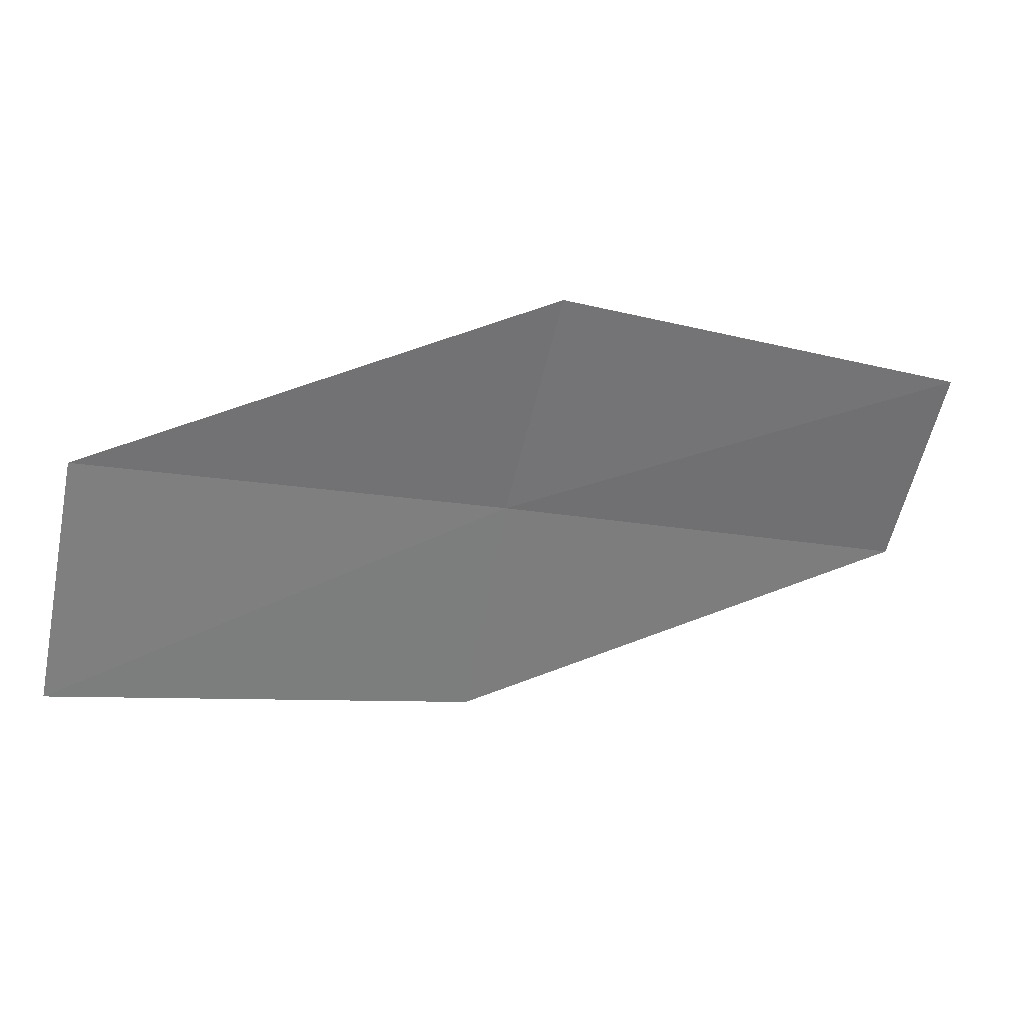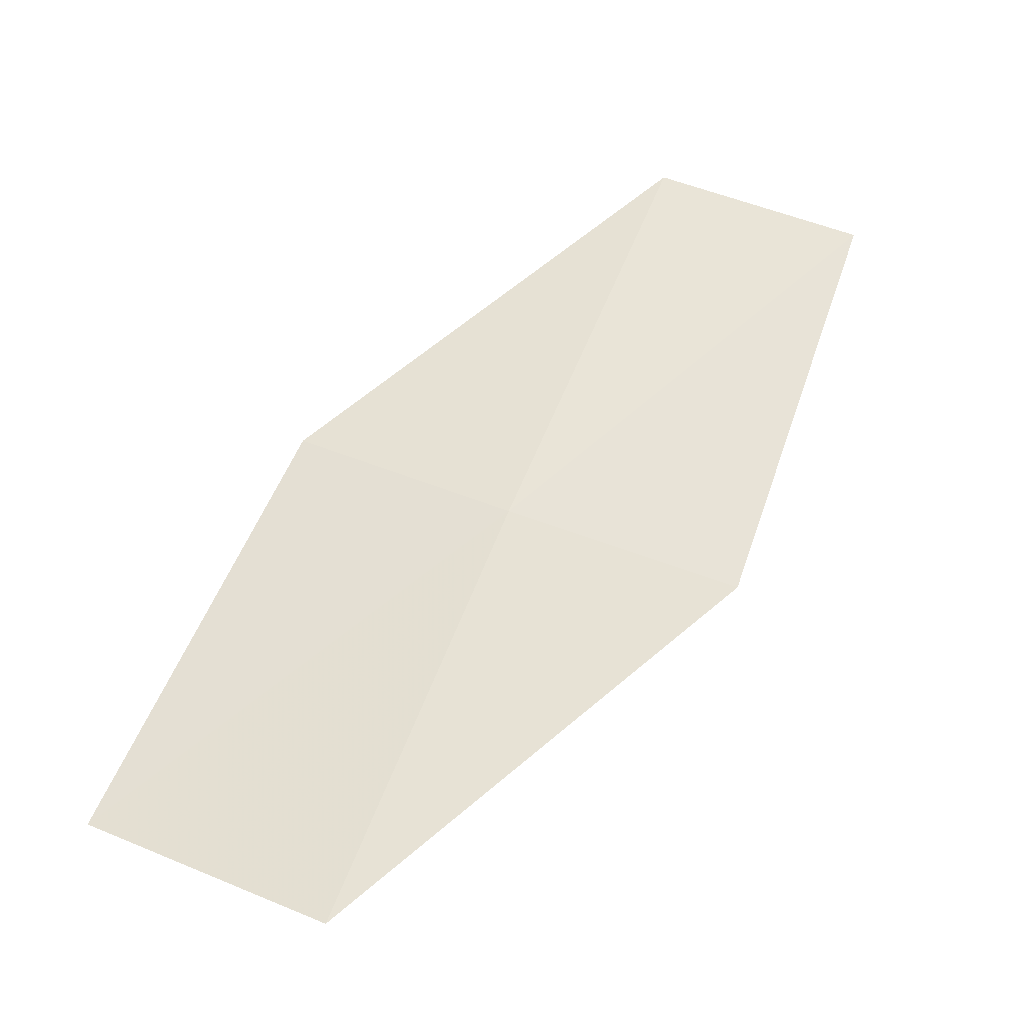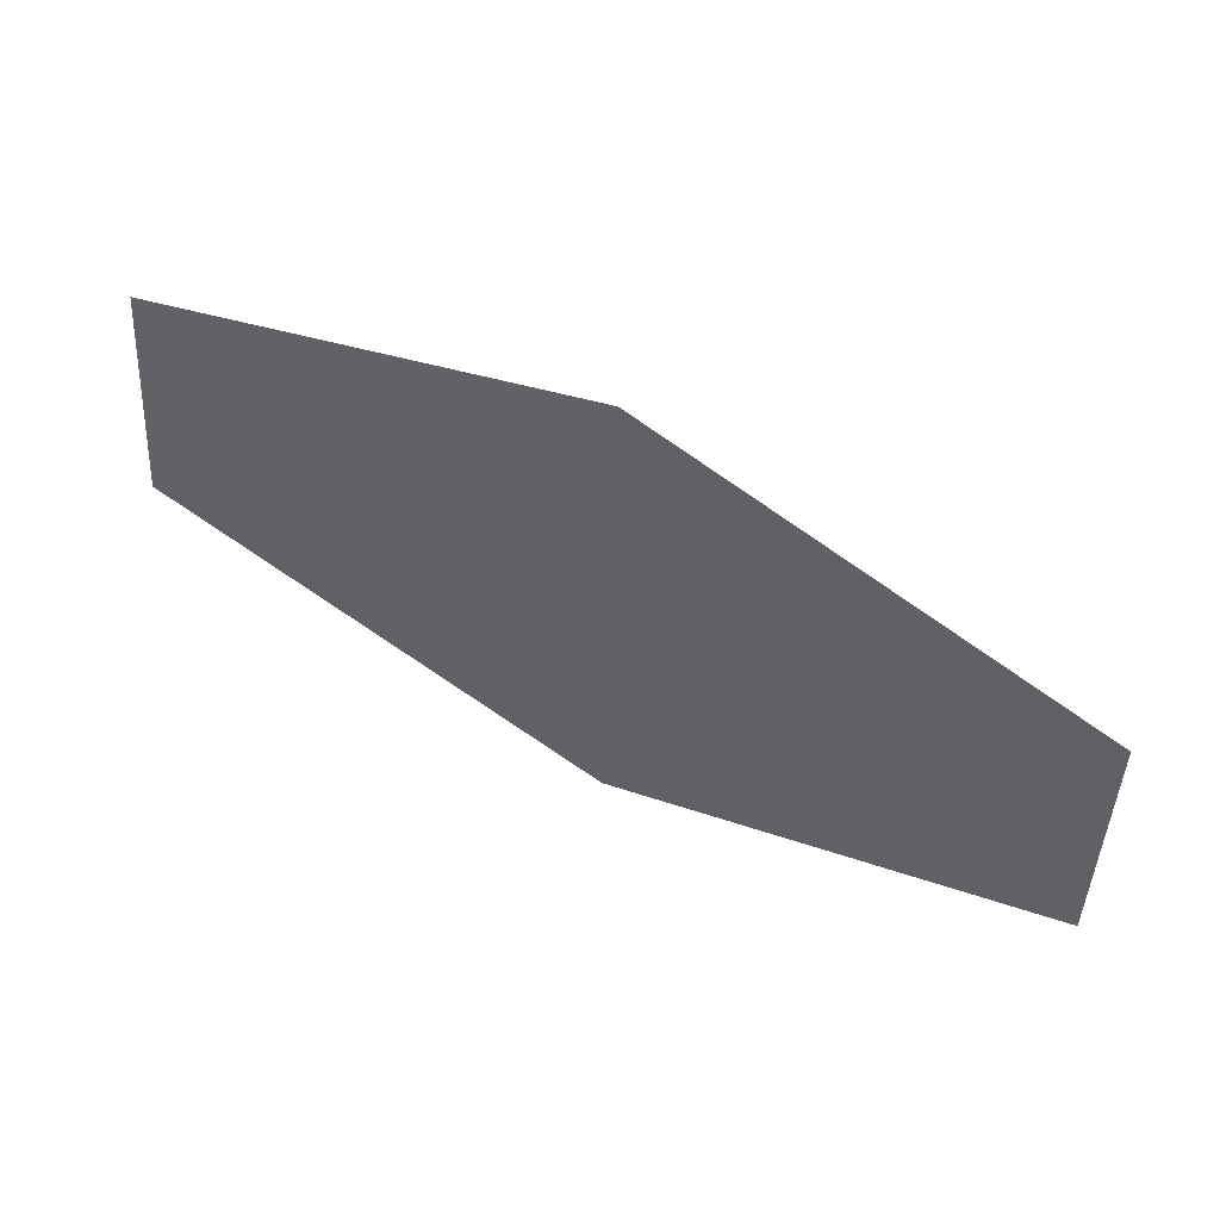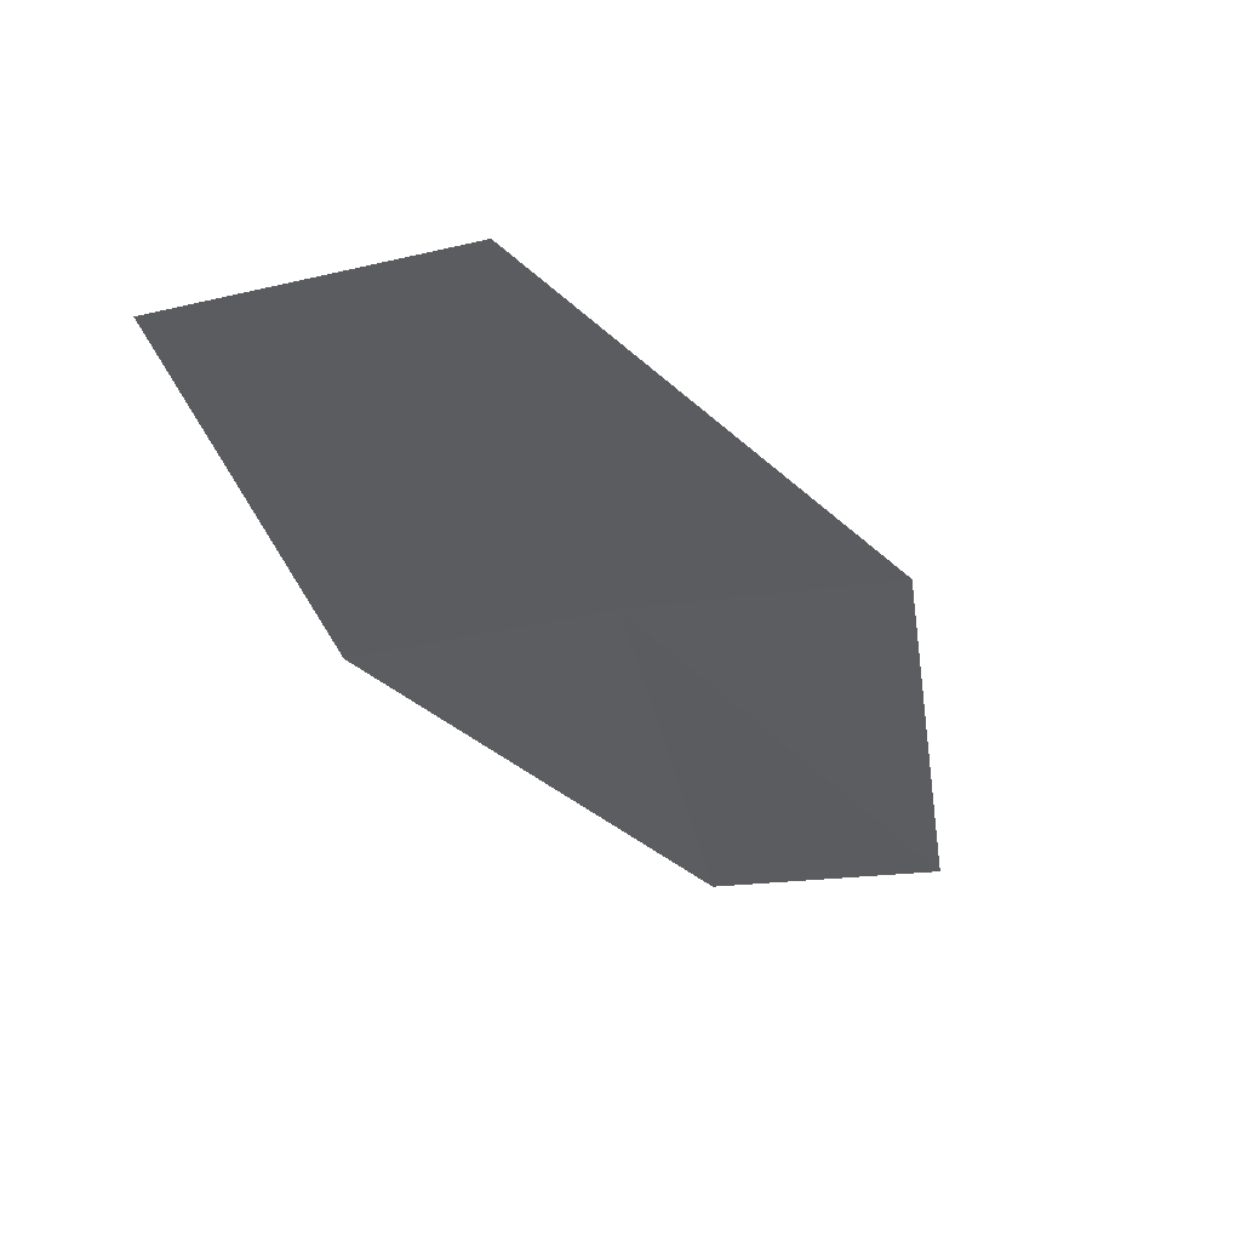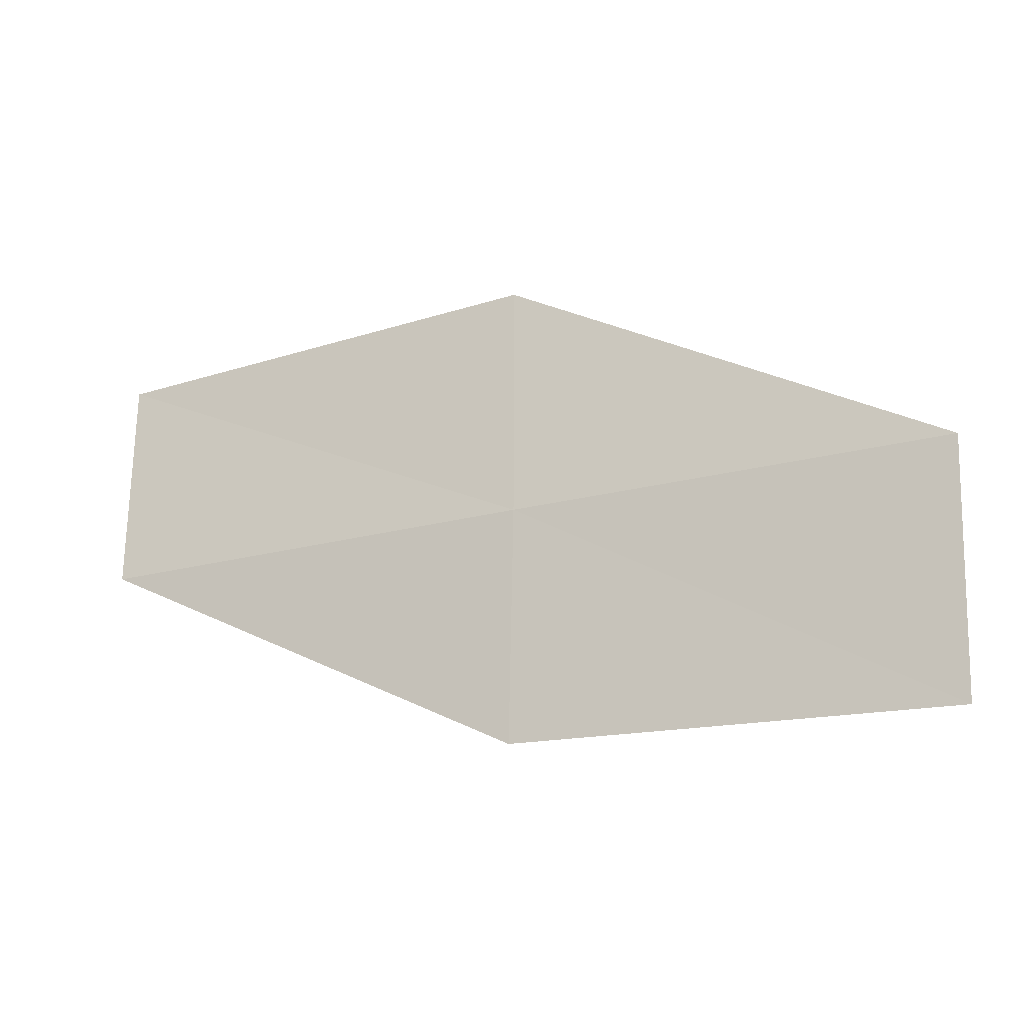
<metadata>
{"format":"obj","ext":"obj","renderer":"f3d","projection":"perspective","resolution":1024,"background":"white","views":[{"elev":12.6,"azim":-161.1,"up":"+Y"},{"elev":16.2,"azim":131.7,"up":"+Z"},{"elev":68.1,"azim":60.7,"up":"+Y"},{"elev":-75.4,"azim":118.1,"up":"+Z"},{"elev":3.4,"azim":57.8,"up":"+Y"}]}
</metadata>
<code>
v 10.43 2.531 34.56
v 11.59 2.044 33.84
v 10.61 1.871 34.69
v 11.4 2.765 33.72
v 10.21 3.175 34.42
v 9.428 2.287 35.39
v 9.228 2.869 35.24
f 1 3 2
f 1 2 4
f 1 4 5
f 1 6 3
f 1 7 6
f 1 5 7

</code>
